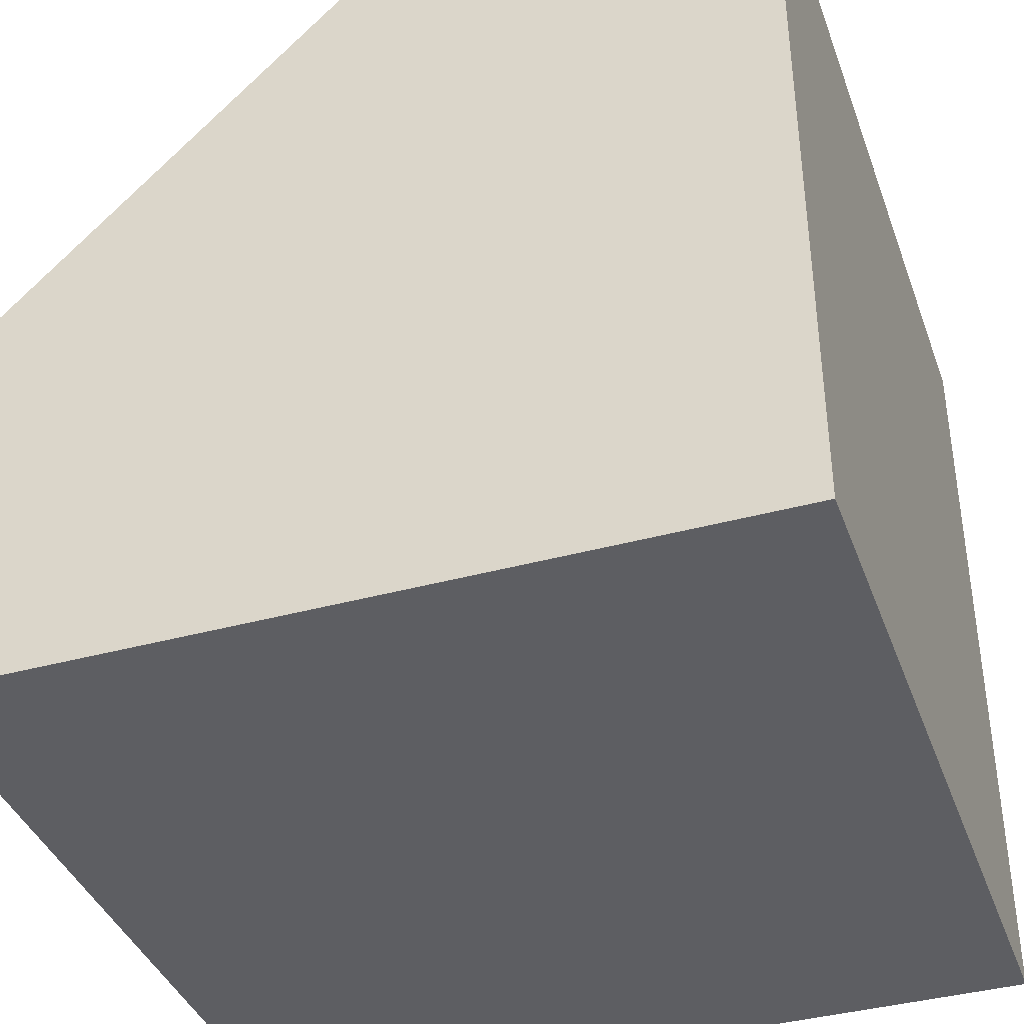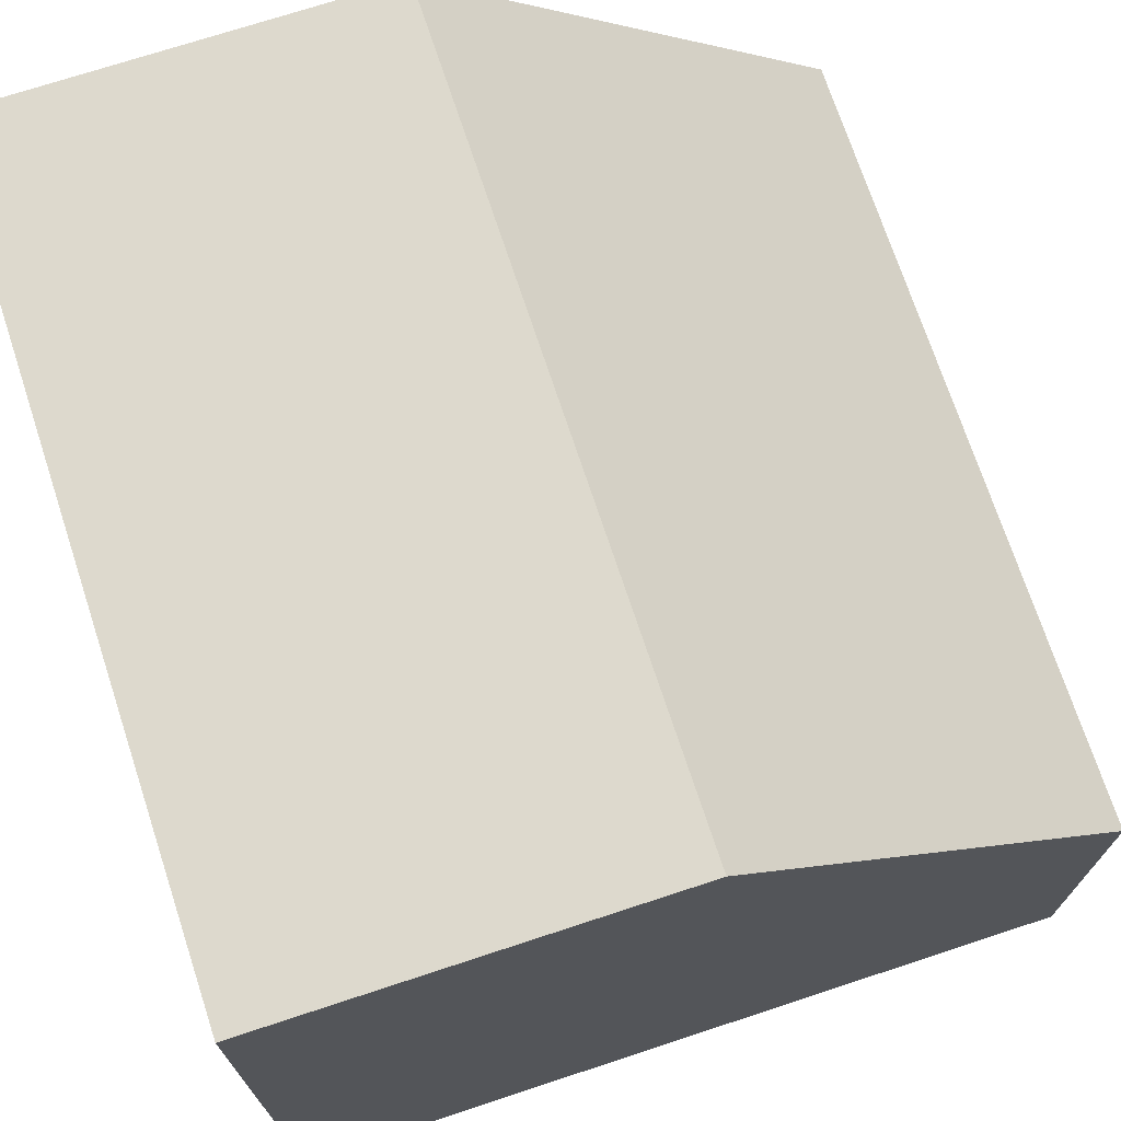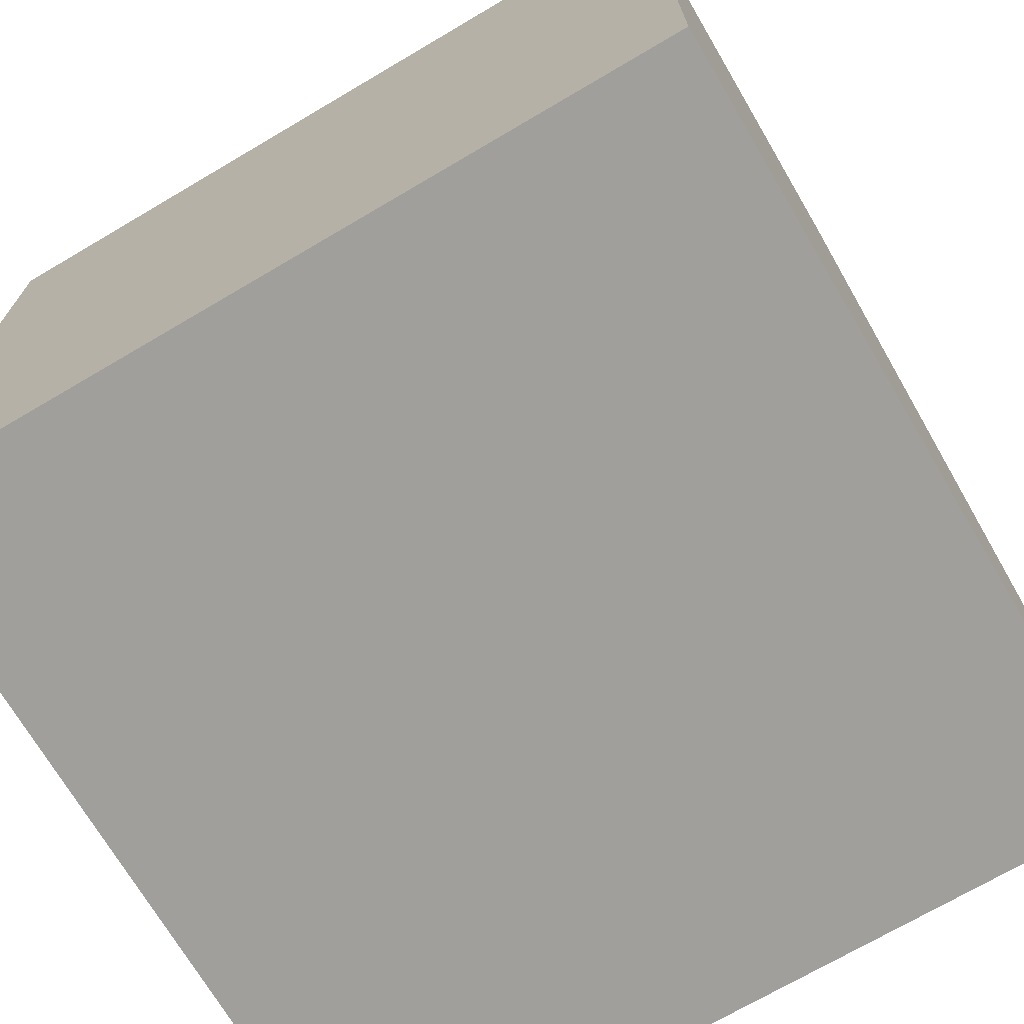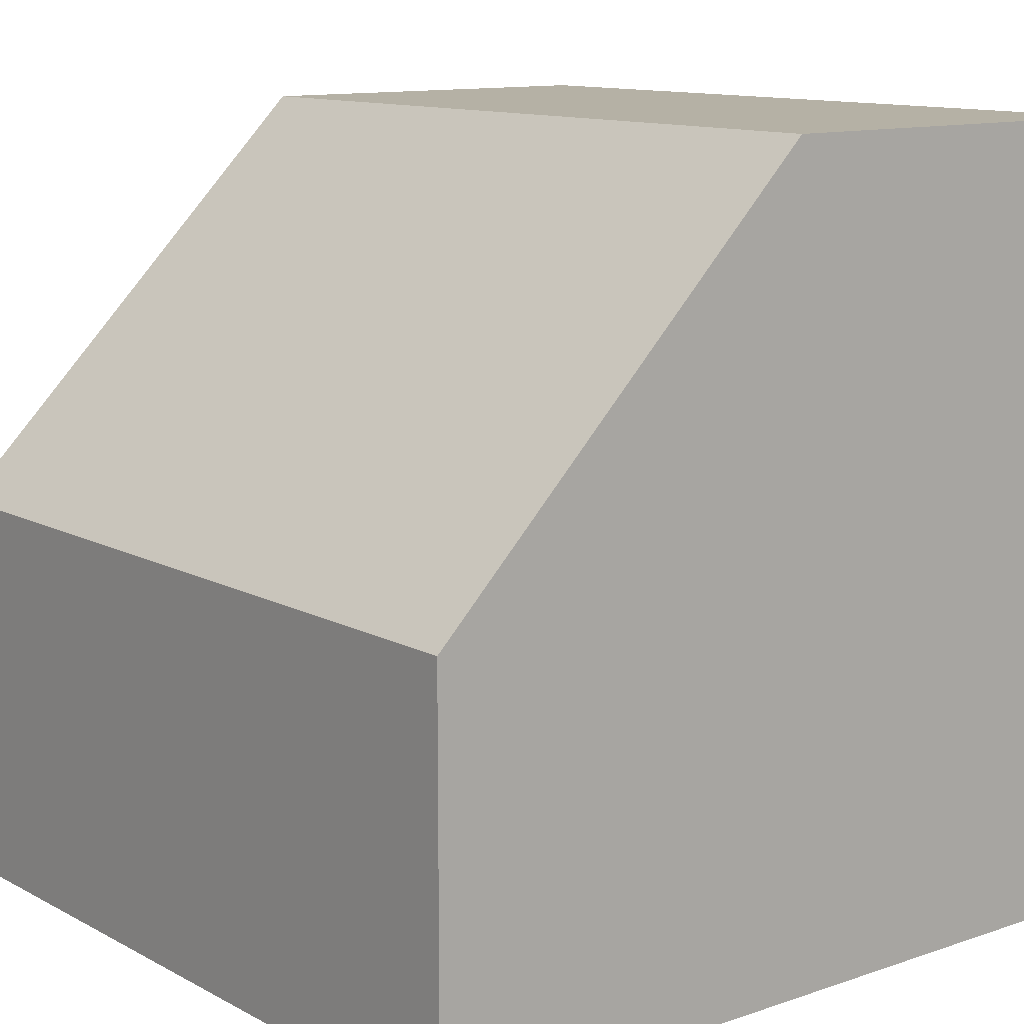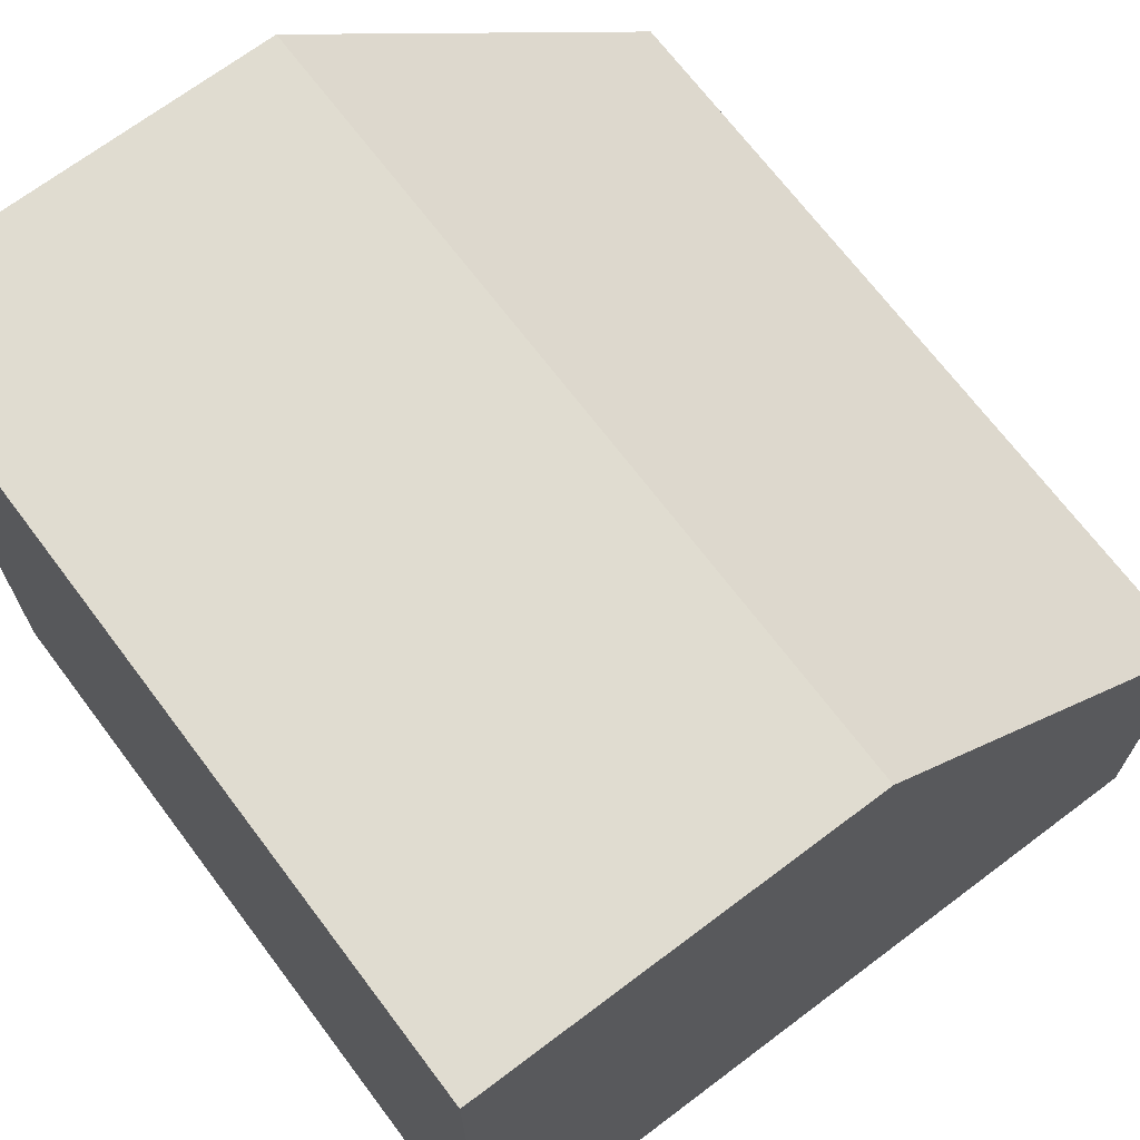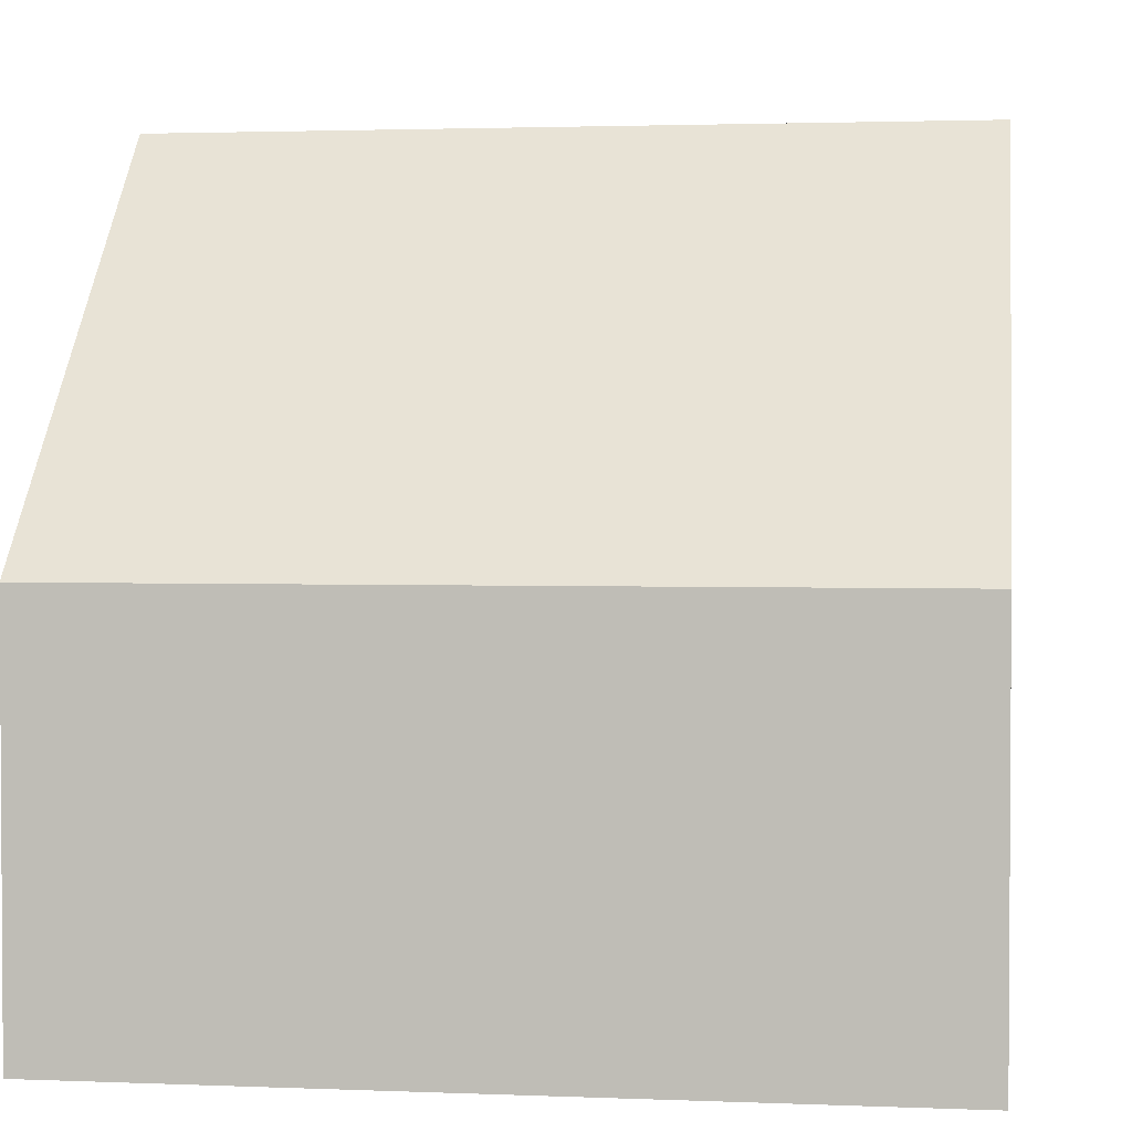
<metadata>
{"format":"obj","ext":"obj","renderer":"f3d","projection":"perspective","resolution":1024,"background":"white","views":[{"elev":-39.1,"azim":109.0,"up":"+Y"},{"elev":72.0,"azim":71.8,"up":"+Z"},{"elev":-71.2,"azim":-149.5,"up":"+Y"},{"elev":11.9,"azim":-128.9,"up":"+Z"},{"elev":69.6,"azim":53.0,"up":"+Z"},{"elev":2.2,"azim":8.2,"up":"+Y"}]}
</metadata>
<code>
v  500 100 -1.629e-05
v  500 200 -3.258e-05
v  500 200 -100
v  500 100 -100
v  600 100 -100
v  600 200 -100
v  700 200 -100
v  700 100 -100
v  700 100 -1.629e-05
v  700 200 -3.258e-05
v  700 100 100
v  600 0 0
v  700 0 0
v  700 1.629e-05 100
v  600 1.629e-05 100
v  600 200 -3.258e-05
v  500 100 100
v  600 100 100
v  500 0 0
v  500 1.629e-05 100
v  500 -1.629e-05 -100
v  600 -1.629e-05 -100
v  700 -1.629e-05 -100
g Cube.012
f 1 2 3 4
f 5 6 7 8
f 9 10 11
f 12 13 14 15
f 16 2 17 18
f 10 16 18 11
f 19 12 15 20
f 4 3 6 5
f 21 22 12 19
f 7 6 16 10
f 6 3 2 16
f 22 23 13 12
f 8 7 10 9
f 17 2 1
f 20 17 1 19
f 23 8 9 13
f 21 4 5 22
f 14 11 18 15
f 15 18 17 20
f 13 9 11 14
f 22 5 8 23
f 19 1 4 21

</code>
